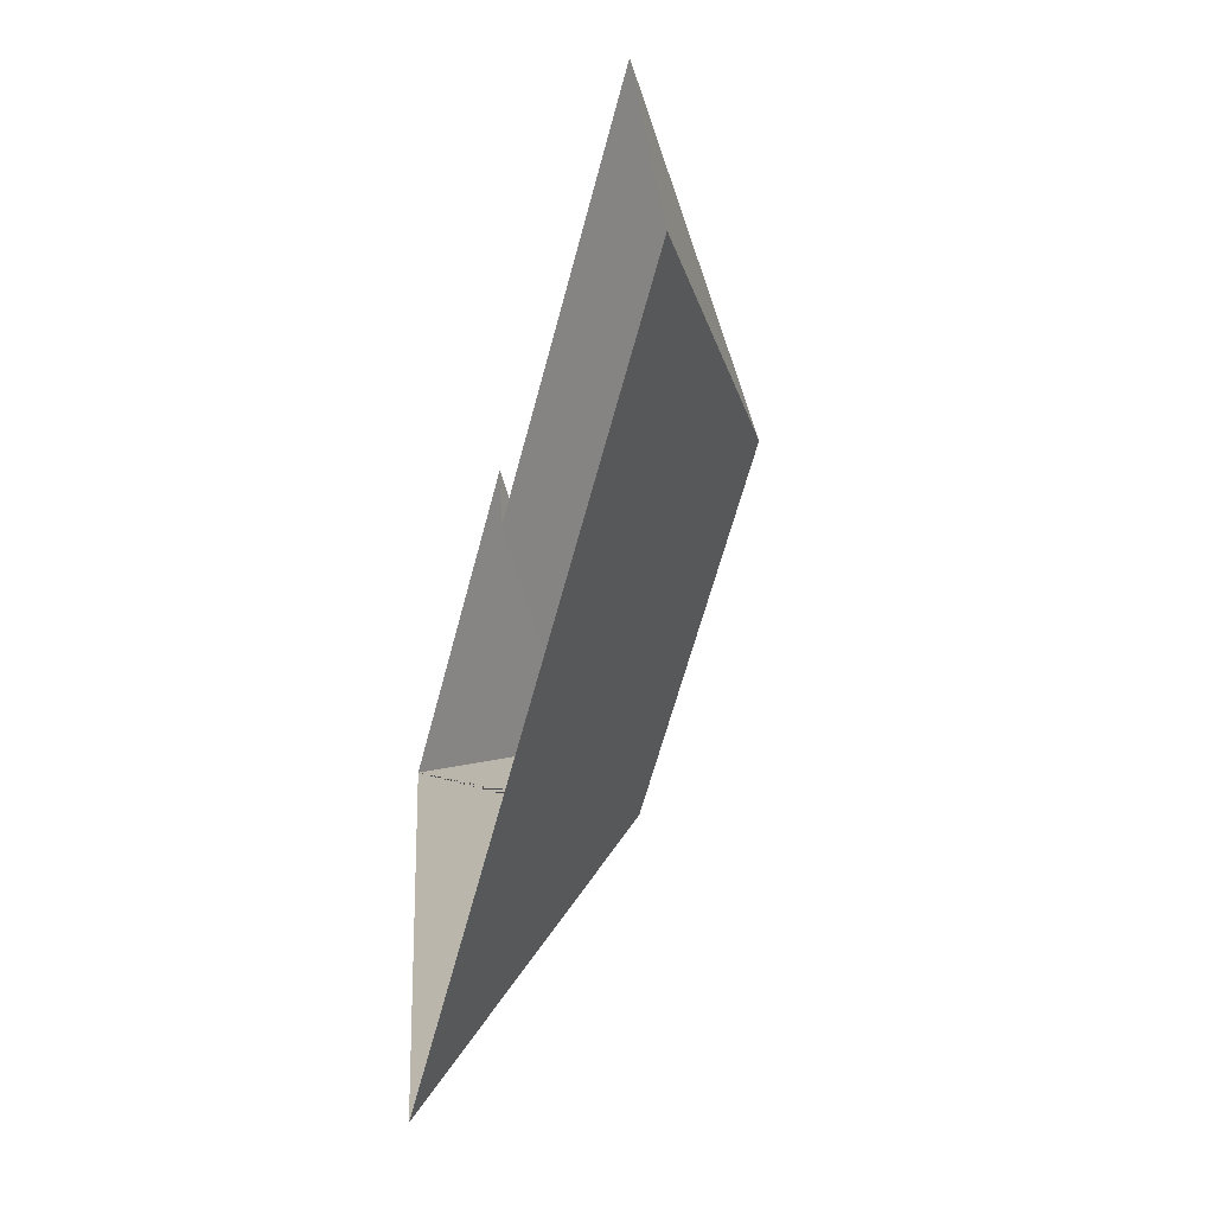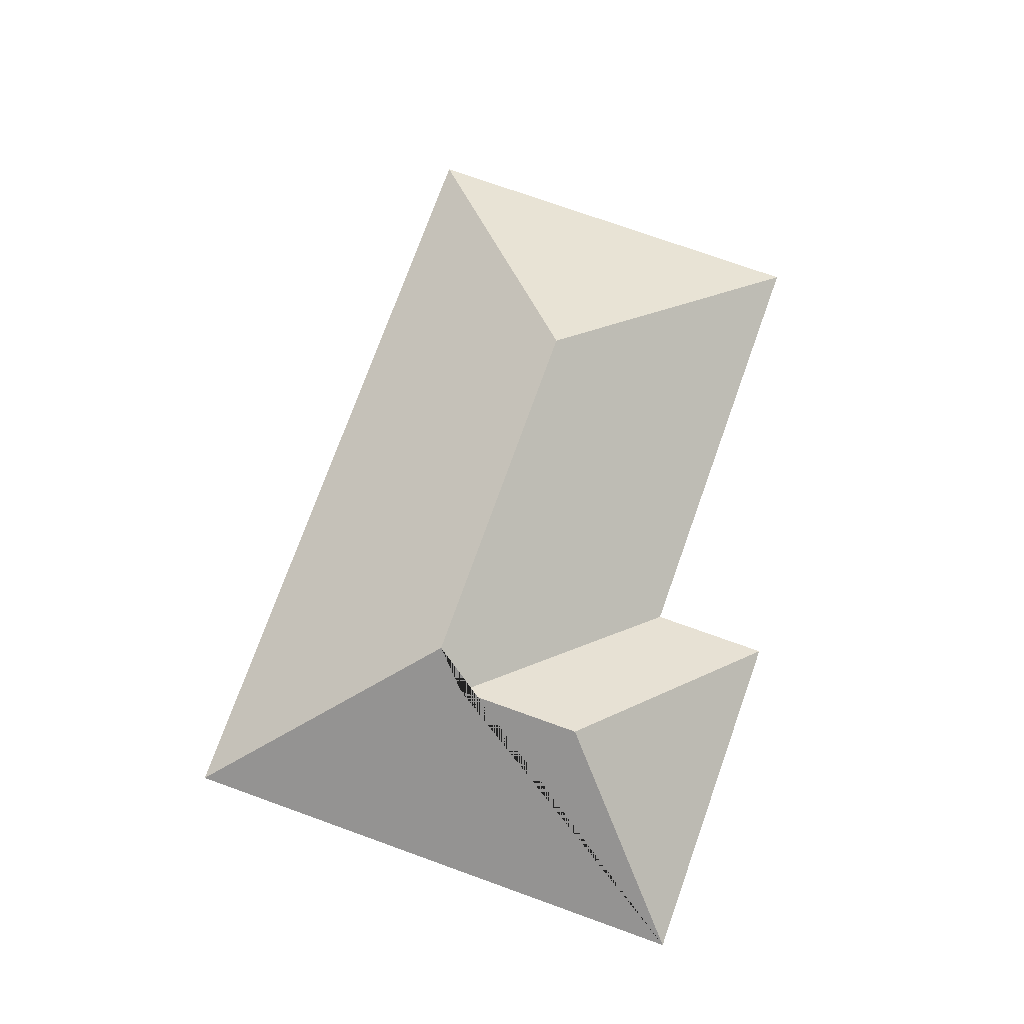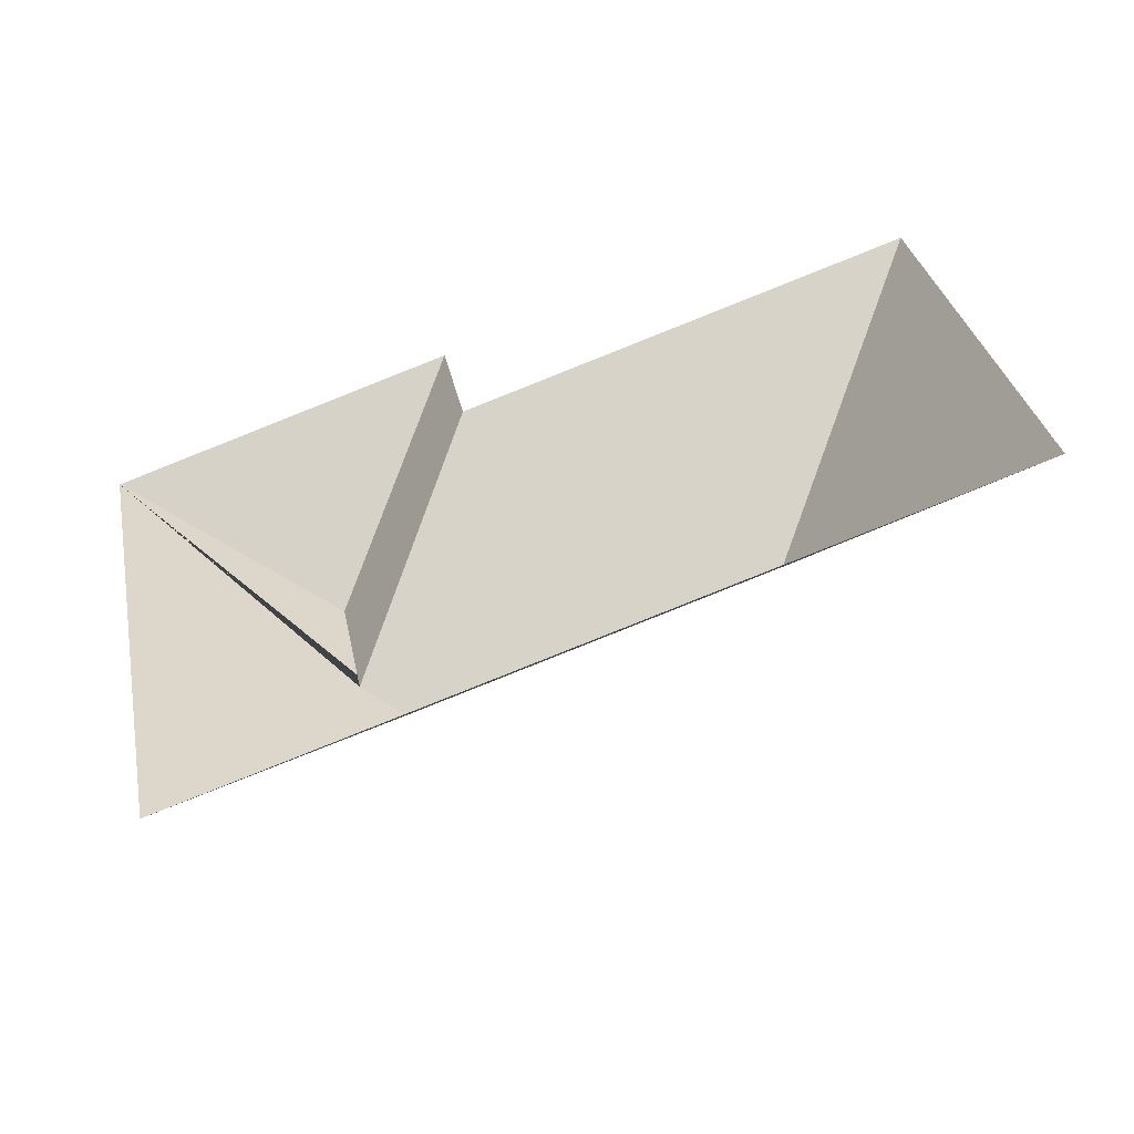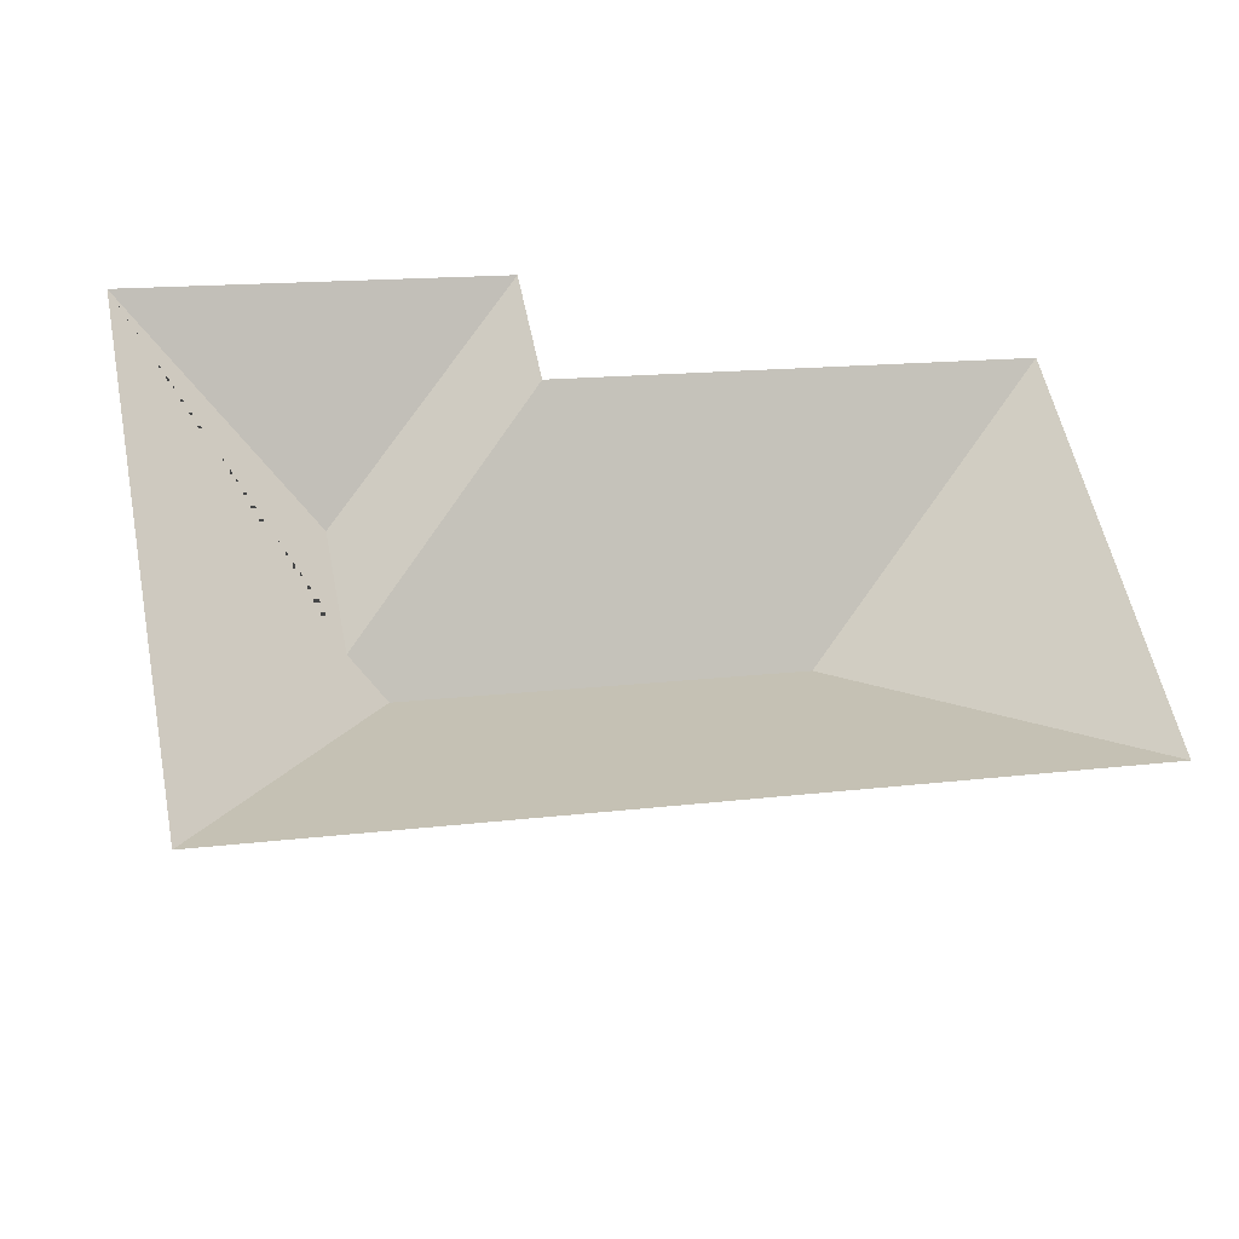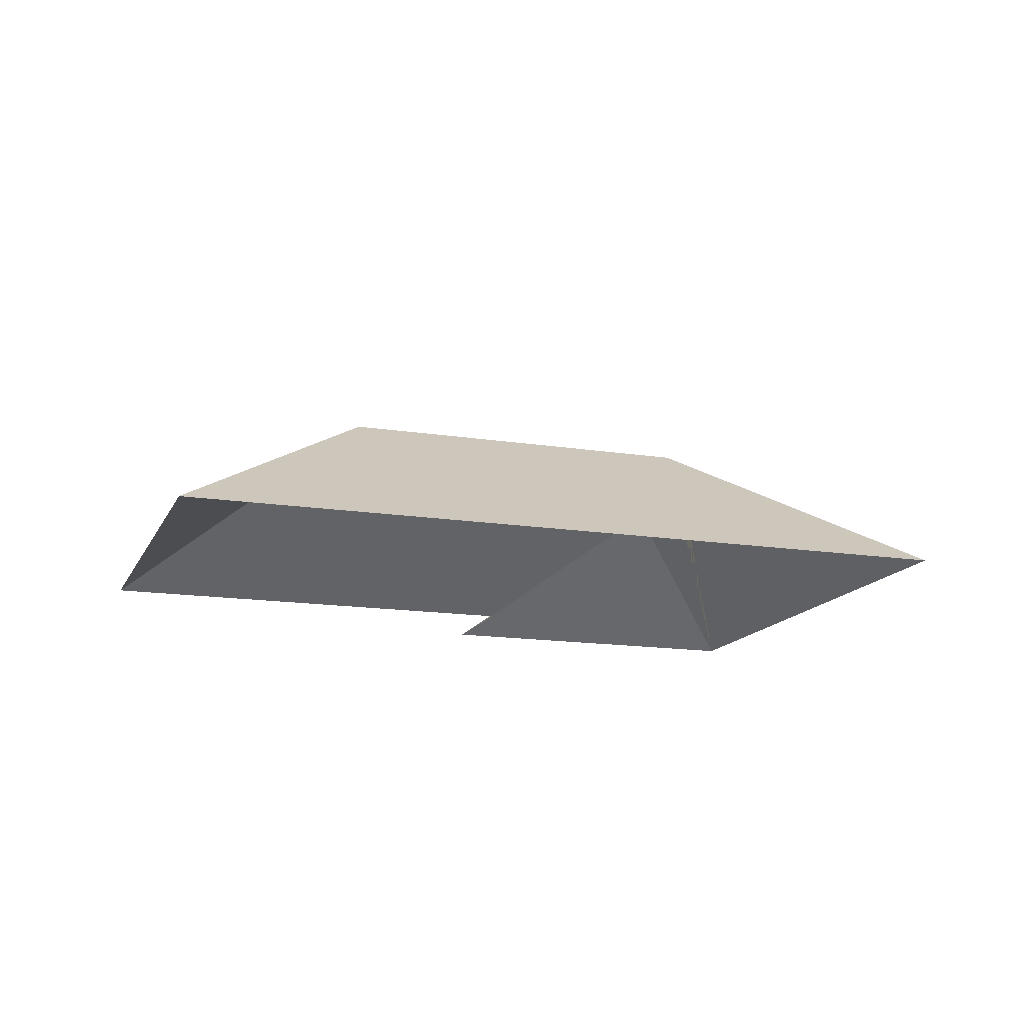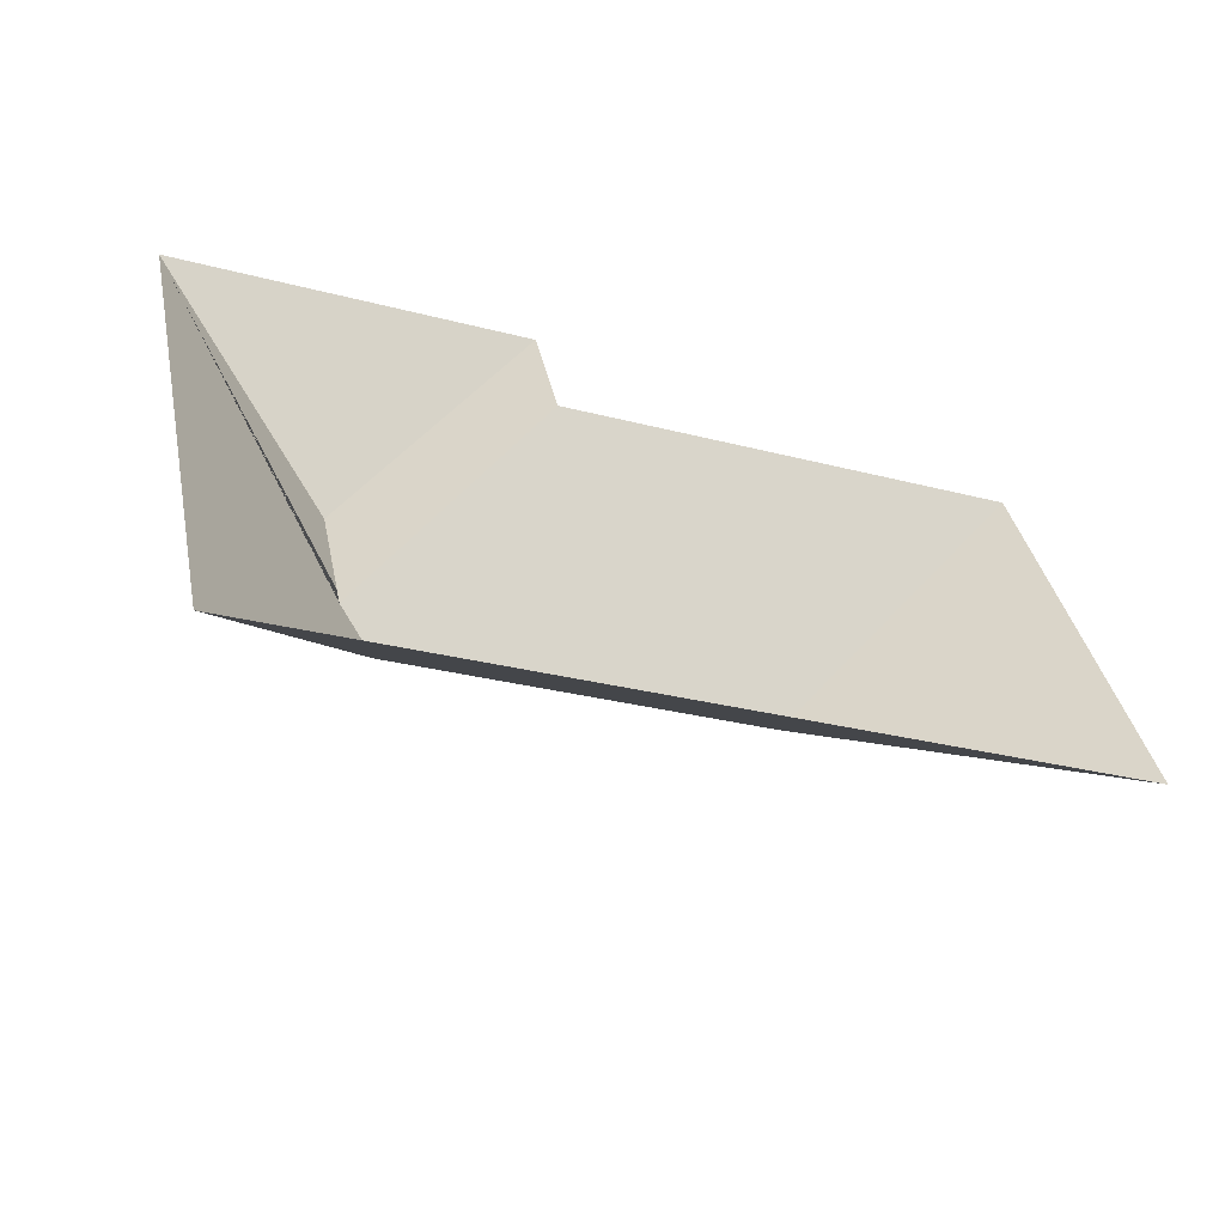
<metadata>
{"format":"obj","ext":"obj","renderer":"f3d","projection":"perspective","resolution":1024,"background":"white","views":[{"elev":-50.6,"azim":74.8,"up":"+Z"},{"elev":74.6,"azim":-81.8,"up":"+Y"},{"elev":-54.1,"azim":18.4,"up":"+Z"},{"elev":-36.5,"azim":-9.3,"up":"+Z"},{"elev":-15.1,"azim":149.7,"up":"+Y"},{"elev":-58.6,"azim":-19.5,"up":"+Z"}]}
</metadata>
<code>
o CG10_500_049074_0029_roof
v 379.1 75 -27.72
v 417 75 -213.6
v 299.4 145 -139.3
v 172.4 75 -15.07
v 183.1 75 -67.69
v 137.5 145 -172.3
v 108.7 133.7 -103.9
v 120.1 133.7 -160.4
v 19.34 75 -46.3
v 67.99 75 -284.8
v 379.1 0 -27.72
v 417 0 -213.6
v 67.99 0 -284.8
v 19.34 0 -46.3
v 172.4 0 -15.07
v 183.1 0 -67.69
f 9 10 6 8 7
f 9 4 7
f 4 5 8 7
f 5 1 3 6 8
f 1 2 3
f 2 10 6 3

</code>
